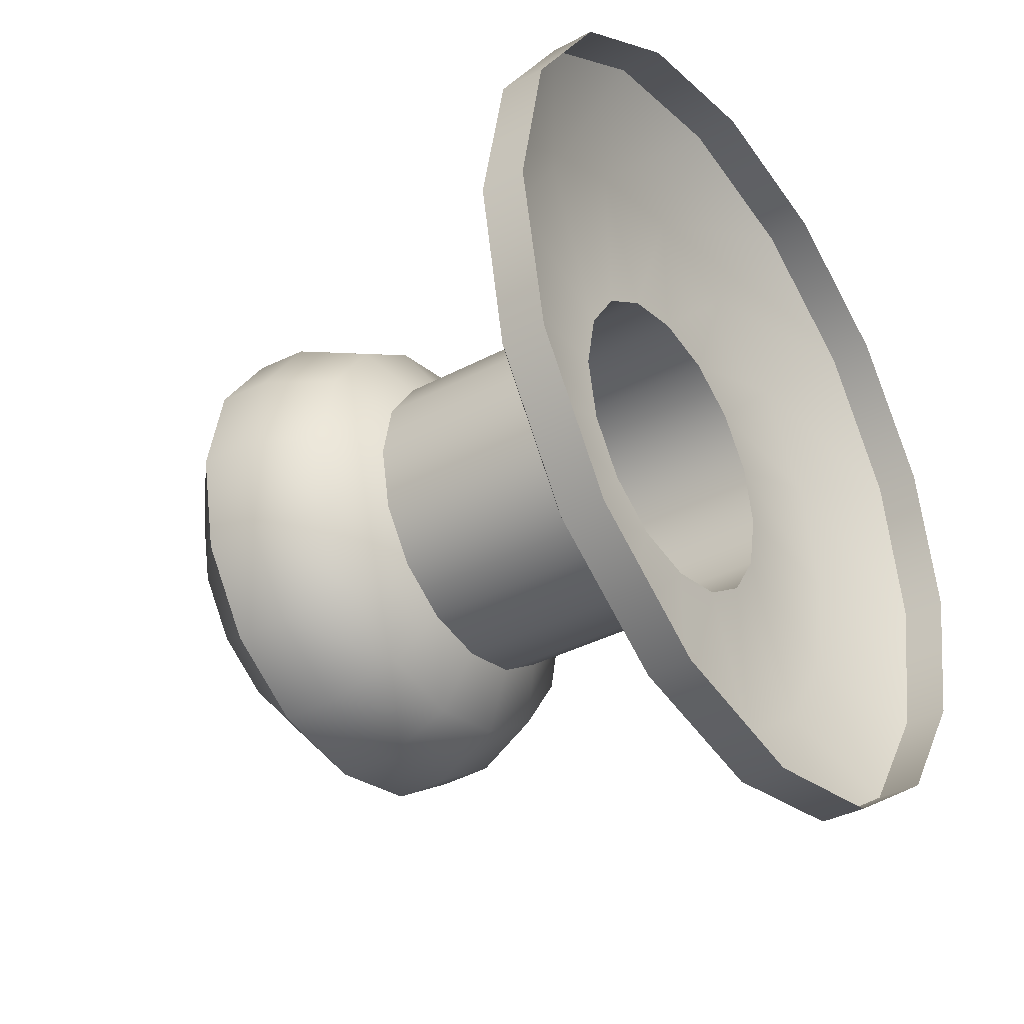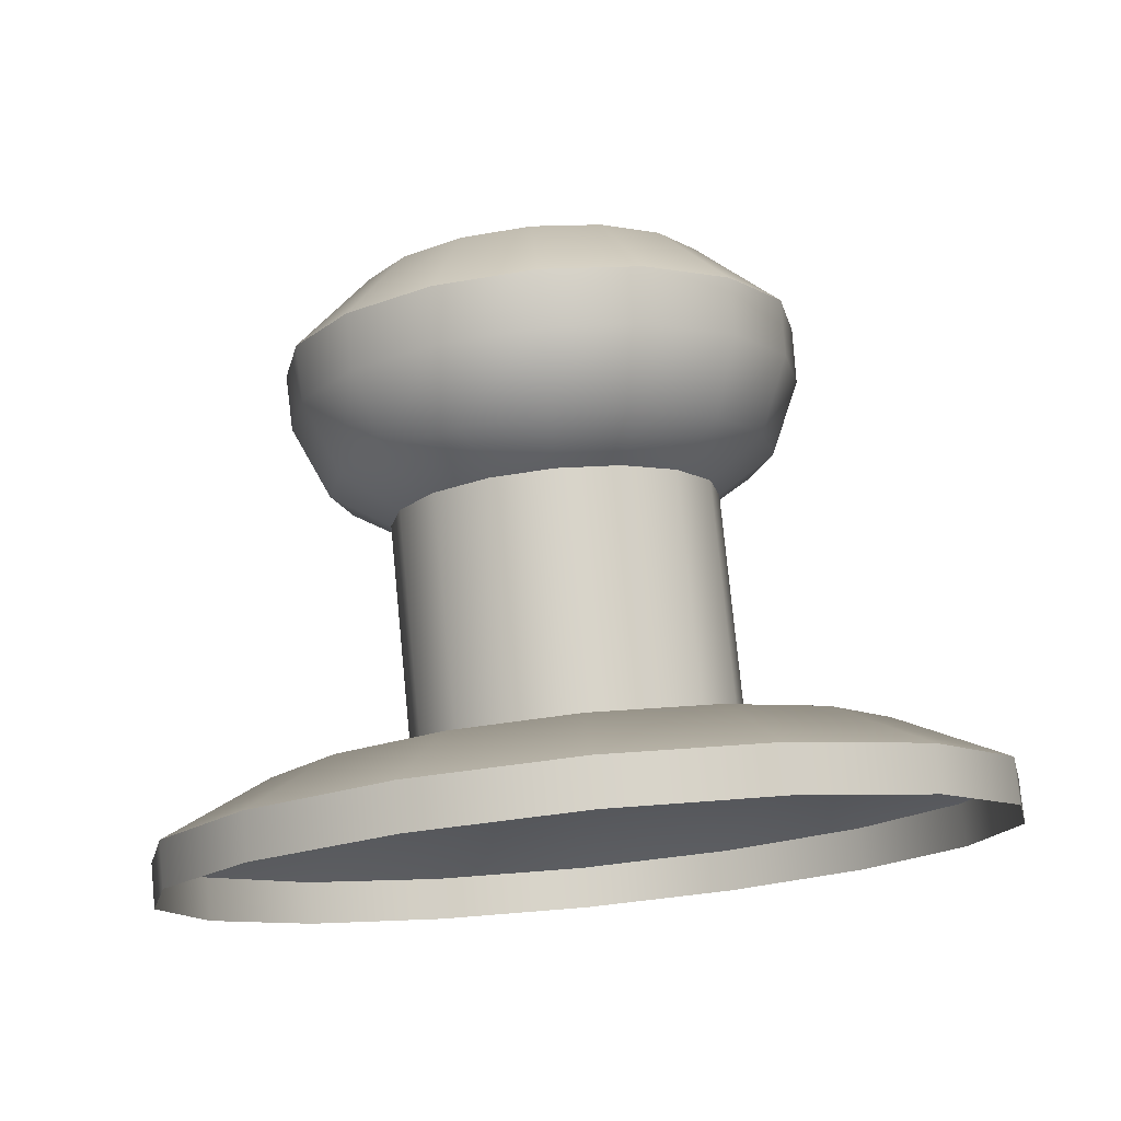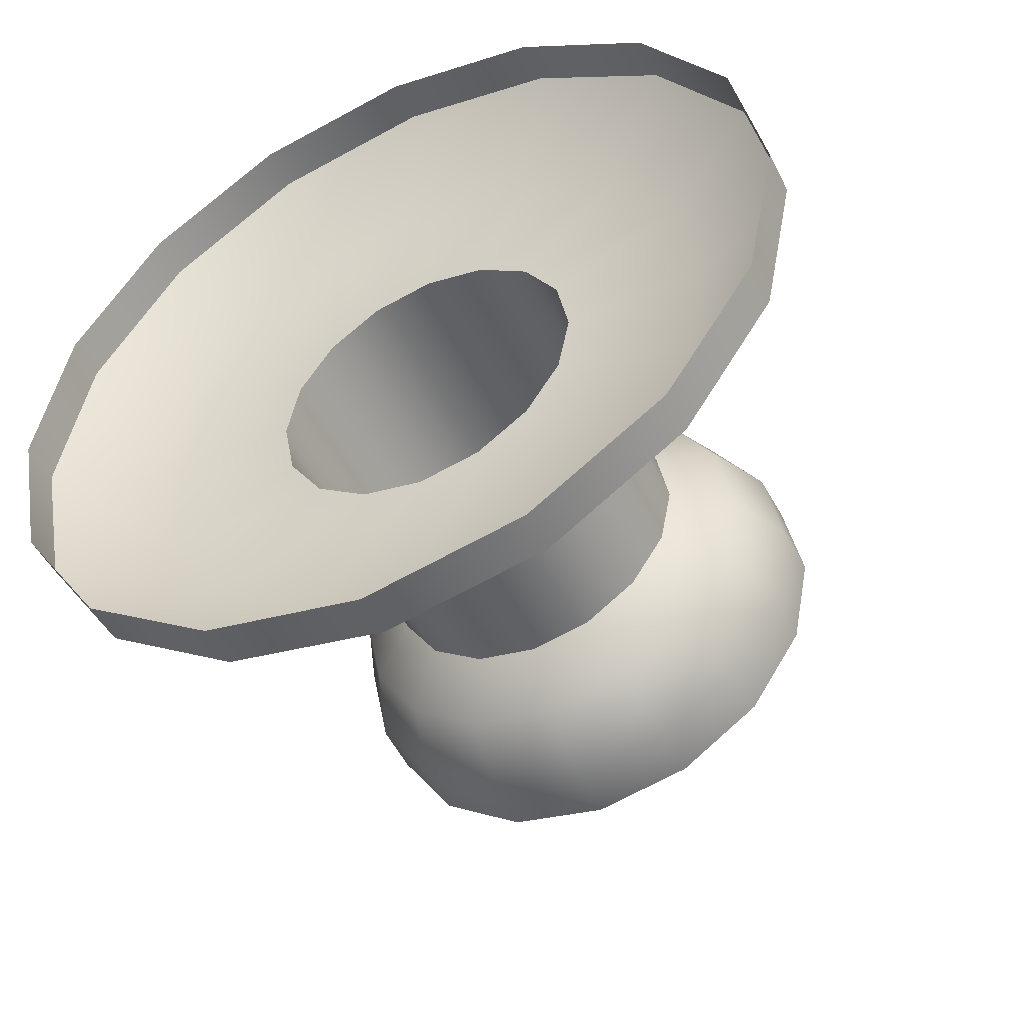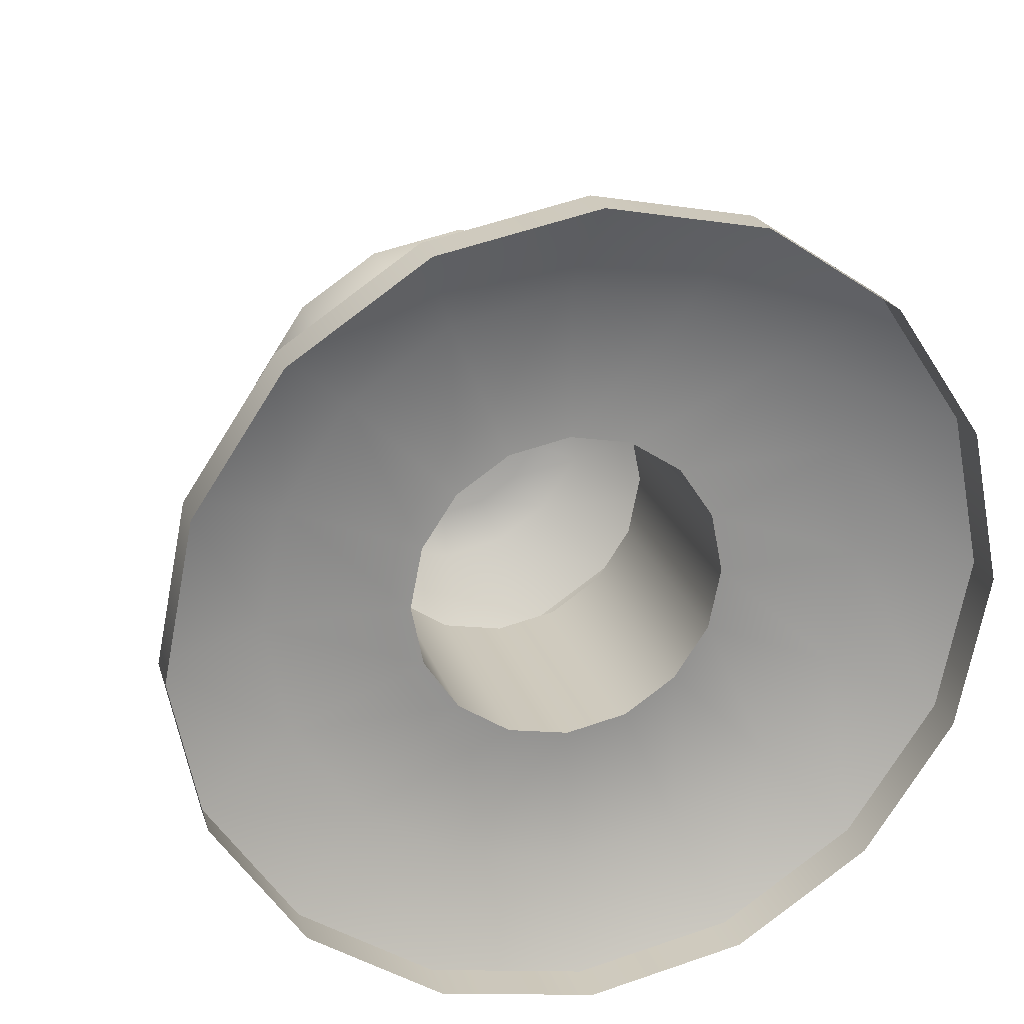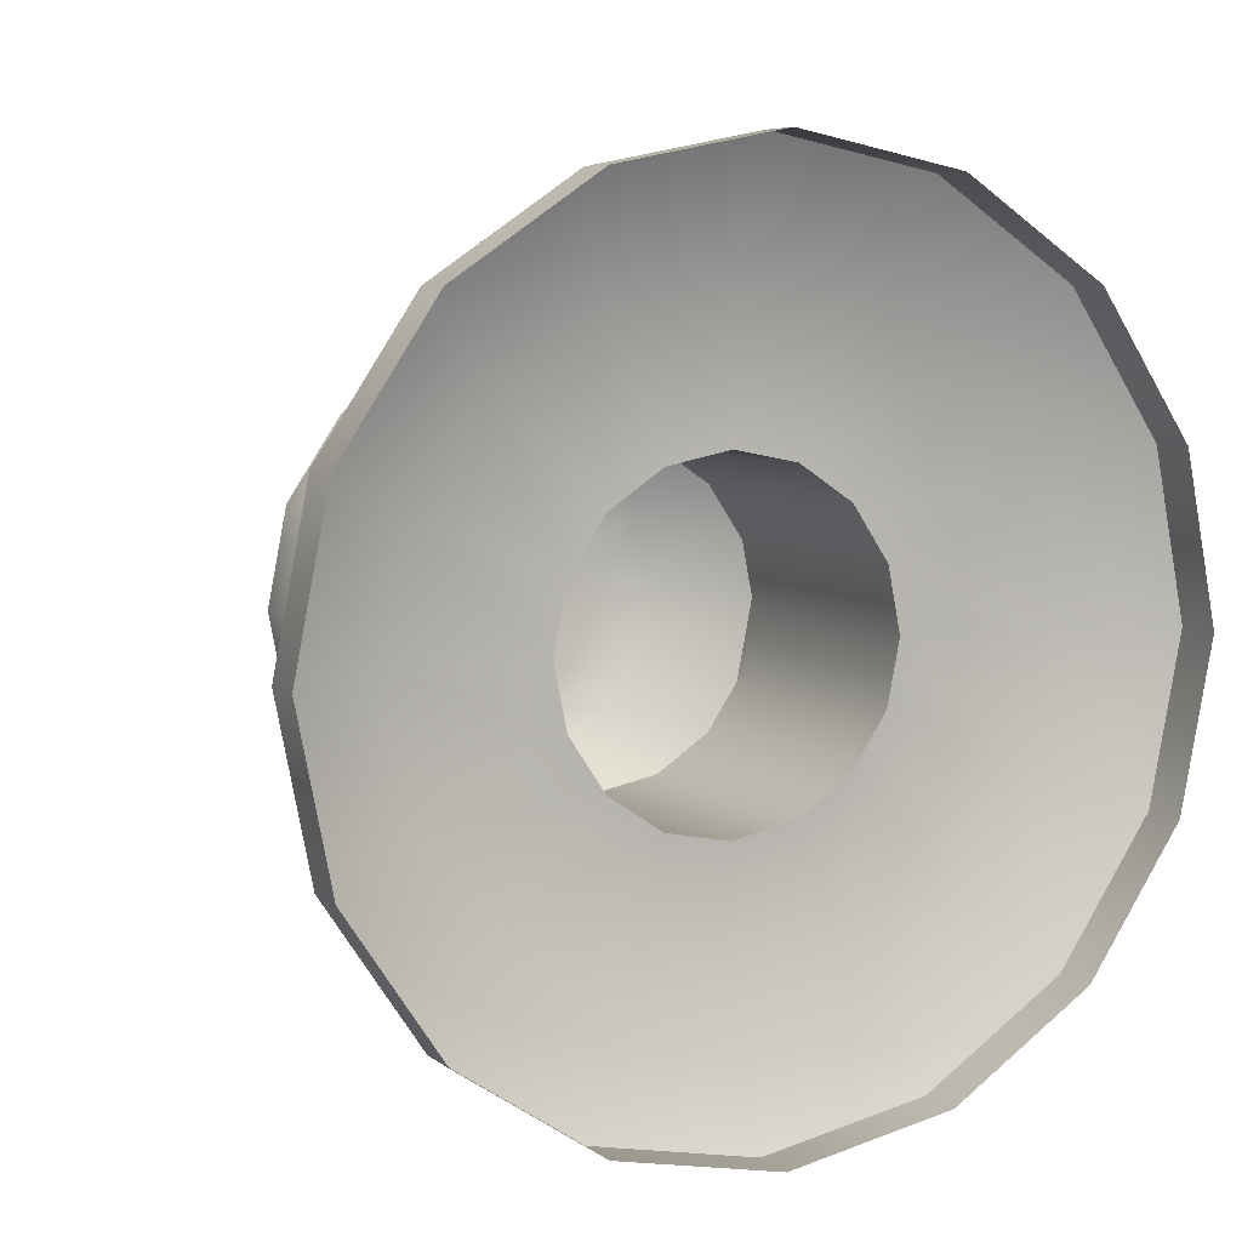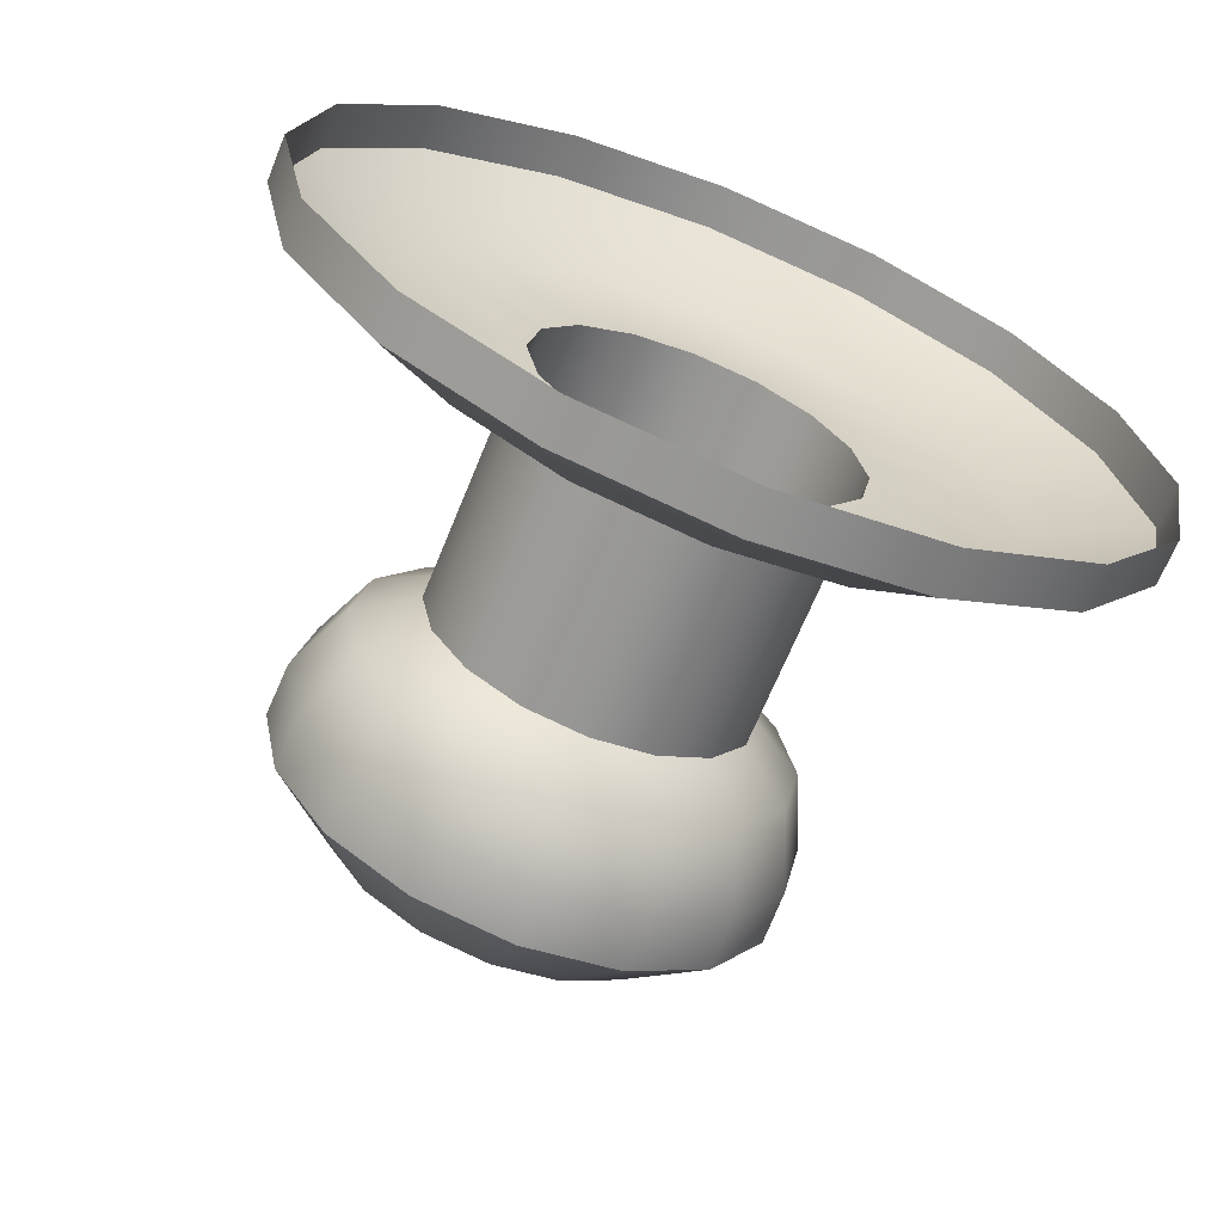
<metadata>
{"format":"obj","ext":"obj","renderer":"f3d","projection":"perspective","resolution":1024,"background":"white","views":[{"elev":-36.6,"azim":-145.3,"up":"+Z"},{"elev":77.1,"azim":-95.6,"up":"+Z"},{"elev":-48.3,"azim":-64.1,"up":"+Z"},{"elev":23.0,"azim":-106.1,"up":"+Z"},{"elev":6.7,"azim":-116.5,"up":"+Z"},{"elev":-66.6,"azim":-112.1,"up":"+Y"}]}
</metadata>
<code>
v  -1172 253 -931.3
v  -1174 253 -931.3
v  -1174 258.8 -930.2
v  -1172 258.8 -930.2
v  -1174 263.7 -926.9
v  -1172 263.7 -926.9
v  -1174 267 -922
v  -1172 267 -922
v  -1174 268.1 -916.2
v  -1172 268.1 -916.2
v  -1174 267 -910.4
v  -1172 267 -910.4
v  -1174 263.7 -905.5
v  -1172 263.7 -905.5
v  -1174 258.8 -902.2
v  -1172 258.8 -902.2
v  -1174 253 -901.1
v  -1172 253 -901.1
v  -1174 247.2 -902.2
v  -1172 247.2 -902.2
v  -1174 242.3 -905.5
v  -1172 242.3 -905.5
v  -1174 239 -910.4
v  -1172 239 -910.4
v  -1174 237.9 -916.2
v  -1172 237.9 -916.2
v  -1174 239 -922
v  -1172 239 -922
v  -1174 242.3 -926.9
v  -1172 242.3 -926.9
v  -1174 247.2 -930.2
v  -1172 247.2 -930.2
v  -1170 253 -927.4
v  -1170 257.3 -926.5
v  -1170 260.9 -924.1
v  -1170 263.3 -920.5
v  -1170 264.2 -916.2
v  -1170 263.3 -911.9
v  -1170 260.9 -908.2
v  -1170 257.3 -905.8
v  -1170 253 -905
v  -1170 248.7 -905.8
v  -1170 245 -908.2
v  -1170 242.6 -911.9
v  -1170 241.8 -916.2
v  -1170 242.6 -920.5
v  -1170 245 -924.1
v  -1170 248.7 -926.5
v  -1170 253 -922.1
v  -1170 255.2 -921.6
v  -1170 257.1 -920.3
v  -1170 258.4 -918.4
v  -1170 258.9 -916.2
v  -1170 258.4 -913.9
v  -1170 257.1 -912
v  -1170 255.2 -910.8
v  -1170 253 -910.3
v  -1170 250.7 -910.8
v  -1170 248.8 -912
v  -1170 247.6 -913.9
v  -1170 247.1 -916.2
v  -1170 247.6 -918.4
v  -1170 248.8 -920.3
v  -1170 250.7 -921.6
v  -1152 257.1 -917.9
v  -1152 253 -920.7
v  -1152 254.7 -920.3
v  -1152 256.2 -919.4
v  -1152 257.1 -914.5
v  -1152 257.5 -916.2
v  -1152 254.7 -912
v  -1152 256.2 -913
v  -1152 251.3 -912
v  -1152 253 -911.7
v  -1152 248.8 -914.5
v  -1152 249.8 -913
v  -1152 248.8 -917.9
v  -1152 248.5 -916.2
v  -1152 251.3 -920.3
v  -1152 249.8 -919.4
v  -1161 253 -922.1
v  -1161 255.2 -921.6
v  -1161 257.1 -920.3
v  -1161 258.4 -918.4
v  -1161 258.9 -916.2
v  -1161 258.4 -913.9
v  -1161 257.1 -912
v  -1161 255.2 -910.8
v  -1161 253 -910.3
v  -1161 250.7 -910.8
v  -1161 248.8 -912
v  -1161 247.6 -913.9
v  -1161 247.1 -916.2
v  -1161 247.6 -918.4
v  -1161 248.8 -920.3
v  -1161 250.7 -921.6
v  -1160 253 -924.1
v  -1160 256 -923.5
v  -1160 258.6 -921.8
v  -1160 260.3 -919.2
v  -1160 260.9 -916.2
v  -1160 260.3 -913.1
v  -1160 258.6 -910.6
v  -1160 256 -908.8
v  -1160 253 -908.2
v  -1160 249.9 -908.8
v  -1160 247.4 -910.6
v  -1160 245.6 -913.1
v  -1160 245 -916.2
v  -1160 245.6 -919.2
v  -1160 247.4 -921.8
v  -1160 249.9 -923.5
v  -1157 253 -925.3
v  -1157 256.5 -924.6
v  -1155 256.5 -924.7
v  -1155 253 -925.4
v  -1157 259.4 -922.6
v  -1155 259.5 -922.7
v  -1157 261.4 -919.7
v  -1155 261.5 -919.7
v  -1157 262.1 -916.2
v  -1155 262.2 -916.2
v  -1157 261.4 -912.7
v  -1155 261.5 -912.7
v  -1157 259.4 -909.7
v  -1155 259.5 -909.7
v  -1157 256.5 -907.8
v  -1155 256.5 -907.7
v  -1157 253 -907.1
v  -1155 253 -907
v  -1157 249.5 -907.8
v  -1155 249.5 -907.7
v  -1157 246.5 -909.7
v  -1155 246.5 -909.7
v  -1157 244.6 -912.7
v  -1155 244.5 -912.7
v  -1157 243.9 -916.2
v  -1155 243.8 -916.2
v  -1157 244.6 -919.7
v  -1155 244.5 -919.7
v  -1157 246.5 -922.6
v  -1155 246.5 -922.7
v  -1157 249.5 -924.6
v  -1155 249.5 -924.7
v  -1153 253 -922.4
v  -1153 255.4 -922
v  -1153 257.4 -920.6
v  -1153 258.8 -918.6
v  -1153 259.2 -916.2
v  -1153 258.8 -913.8
v  -1153 257.4 -911.8
v  -1153 255.4 -910.4
v  -1153 253 -909.9
v  -1153 250.6 -910.4
v  -1153 248.6 -911.8
v  -1153 247.2 -913.8
v  -1153 246.7 -916.2
v  -1153 247.2 -918.6
v  -1153 248.6 -920.6
v  -1153 250.6 -922
g Object001
f 1 2 3 4
f 4 3 5 6
f 6 5 7 8
f 8 7 9 10
f 10 9 11 12
f 12 11 13 14
f 14 13 15 16
f 16 15 17 18
f 18 17 19 20
f 20 19 21 22
f 22 21 23 24
f 24 23 25 26
f 26 25 27 28
f 28 27 29 30
f 30 29 31 32
f 32 31 2 1
f 33 1 4 34
f 34 4 6 35
f 35 6 8 36
f 36 8 10 37
f 37 10 12 38
f 38 12 14 39
f 39 14 16 40
f 40 16 18 41
f 41 18 20 42
f 42 20 22 43
f 43 22 24 44
f 44 24 26 45
f 45 26 28 46
f 46 28 30 47
f 47 30 32 48
f 48 32 1 33
f 49 33 34 50
f 50 34 35 51
f 51 35 36 52
f 52 36 37 53
f 53 37 38 54
f 54 38 39 55
f 55 39 40 56
f 56 40 41 57
f 57 41 42 58
f 58 42 43 59
f 59 43 44 60
f 60 44 45 61
f 61 45 46 62
f 62 46 47 63
f 63 47 48 64
f 64 48 33 49
f 65 66 67 68
f 69 66 65 70
f 71 66 69 72
f 73 66 71 74
f 75 66 73 76
f 77 66 75 78
f 79 66 77 80
f 81 49 50 82
f 82 50 51 83
f 83 51 52 84
f 84 52 53 85
f 85 53 54 86
f 86 54 55 87
f 87 55 56 88
f 88 56 57 89
f 89 57 58 90
f 90 58 59 91
f 91 59 60 92
f 92 60 61 93
f 93 61 62 94
f 94 62 63 95
f 95 63 64 96
f 96 64 49 81
f 97 81 82 98
f 98 82 83 99
f 99 83 84 100
f 100 84 85 101
f 101 85 86 102
f 102 86 87 103
f 103 87 88 104
f 104 88 89 105
f 105 89 90 106
f 106 90 91 107
f 107 91 92 108
f 108 92 93 109
f 109 93 94 110
f 110 94 95 111
f 111 95 96 112
f 112 96 81 97
f 113 114 115 116
f 114 117 118 115
f 117 119 120 118
f 119 121 122 120
f 121 123 124 122
f 123 125 126 124
f 125 127 128 126
f 127 129 130 128
f 129 131 132 130
f 131 133 134 132
f 133 135 136 134
f 135 137 138 136
f 137 139 140 138
f 139 141 142 140
f 141 143 144 142
f 143 113 116 144
f 145 146 67 66
f 146 147 68 67
f 147 148 65 68
f 148 149 70 65
f 149 150 69 70
f 150 151 72 69
f 151 152 71 72
f 152 153 74 71
f 153 154 73 74
f 154 155 76 73
f 155 156 75 76
f 156 157 78 75
f 157 158 77 78
f 158 159 80 77
f 159 160 79 80
f 160 145 66 79
f 116 115 146 145
f 115 118 147 146
f 118 120 148 147
f 120 122 149 148
f 122 124 150 149
f 124 126 151 150
f 126 128 152 151
f 128 130 153 152
f 130 132 154 153
f 132 134 155 154
f 134 136 156 155
f 136 138 157 156
f 138 140 158 157
f 140 142 159 158
f 142 144 160 159
f 144 116 145 160
f 97 98 114 113
f 98 99 117 114
f 99 100 119 117
f 100 101 121 119
f 101 102 123 121
f 102 103 125 123
f 103 104 127 125
f 104 105 129 127
f 105 106 131 129
f 106 107 133 131
f 107 108 135 133
f 108 109 137 135
f 109 110 139 137
f 110 111 141 139
f 111 112 143 141
f 112 97 113 143

</code>
